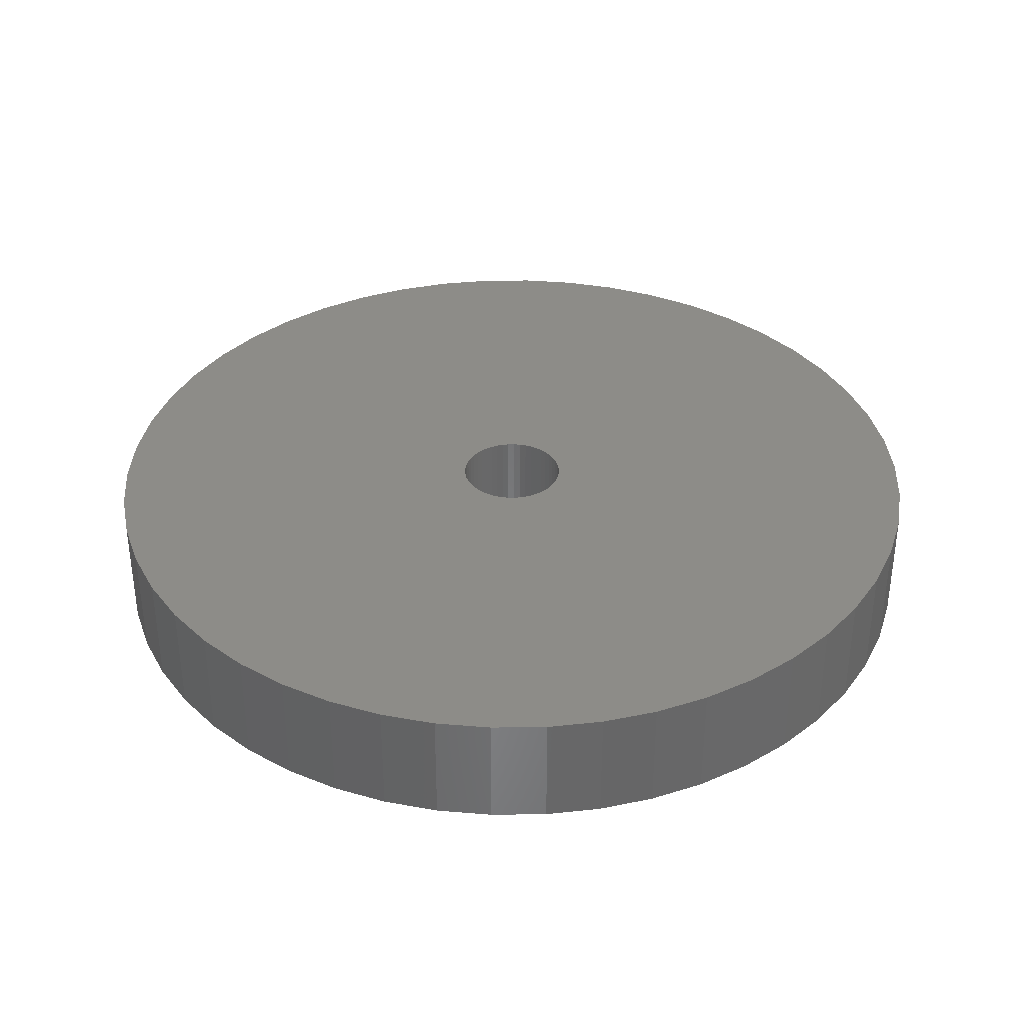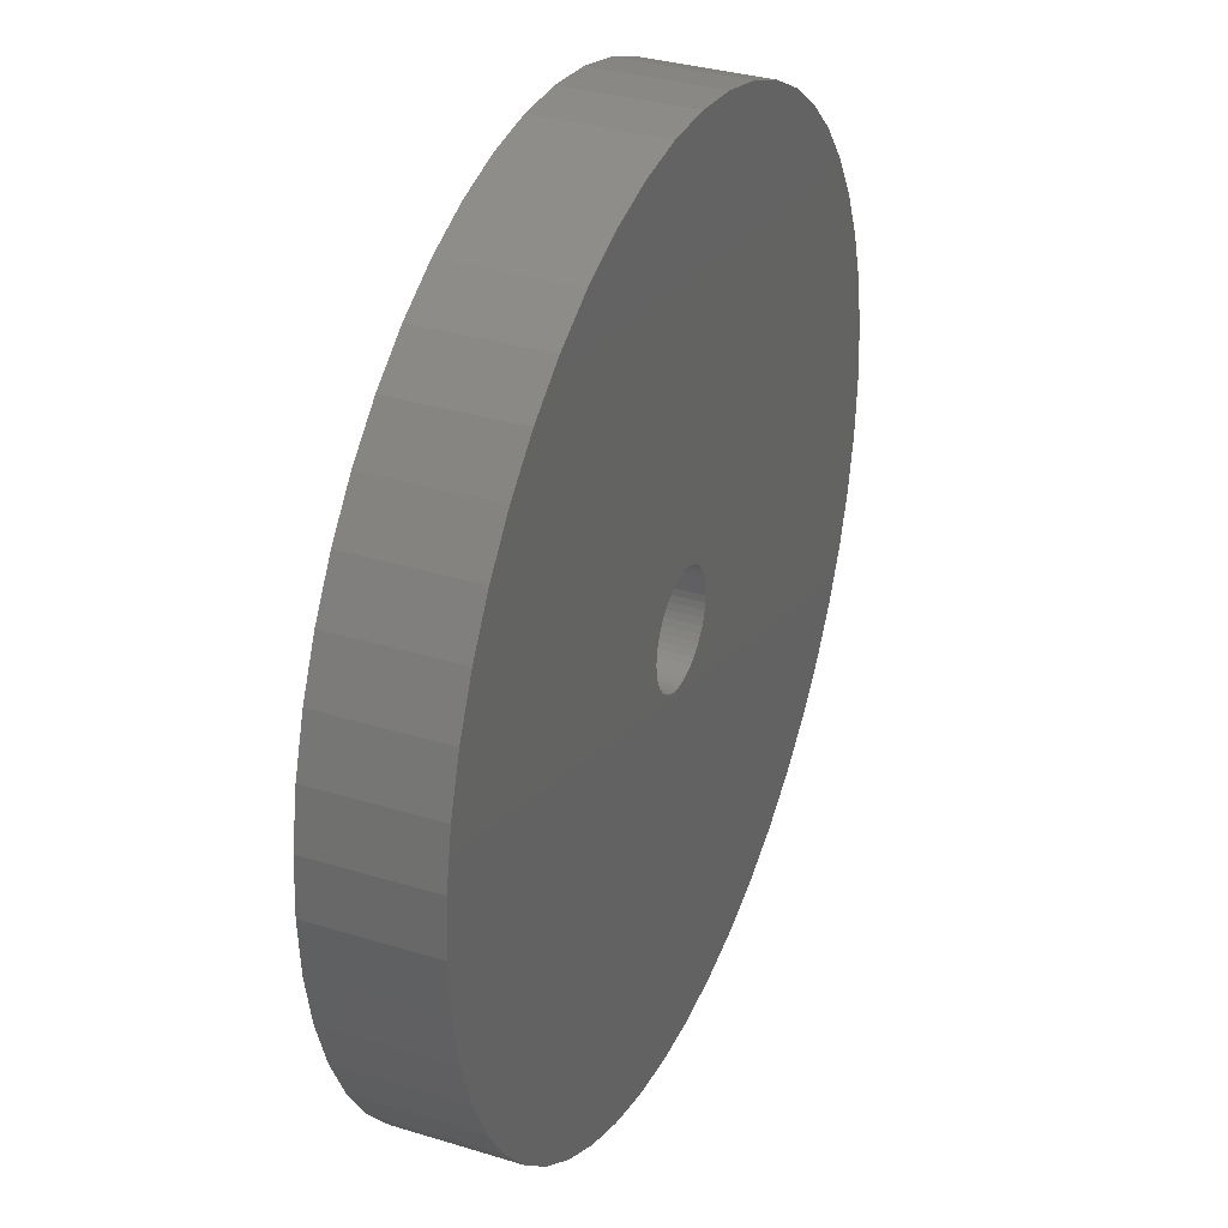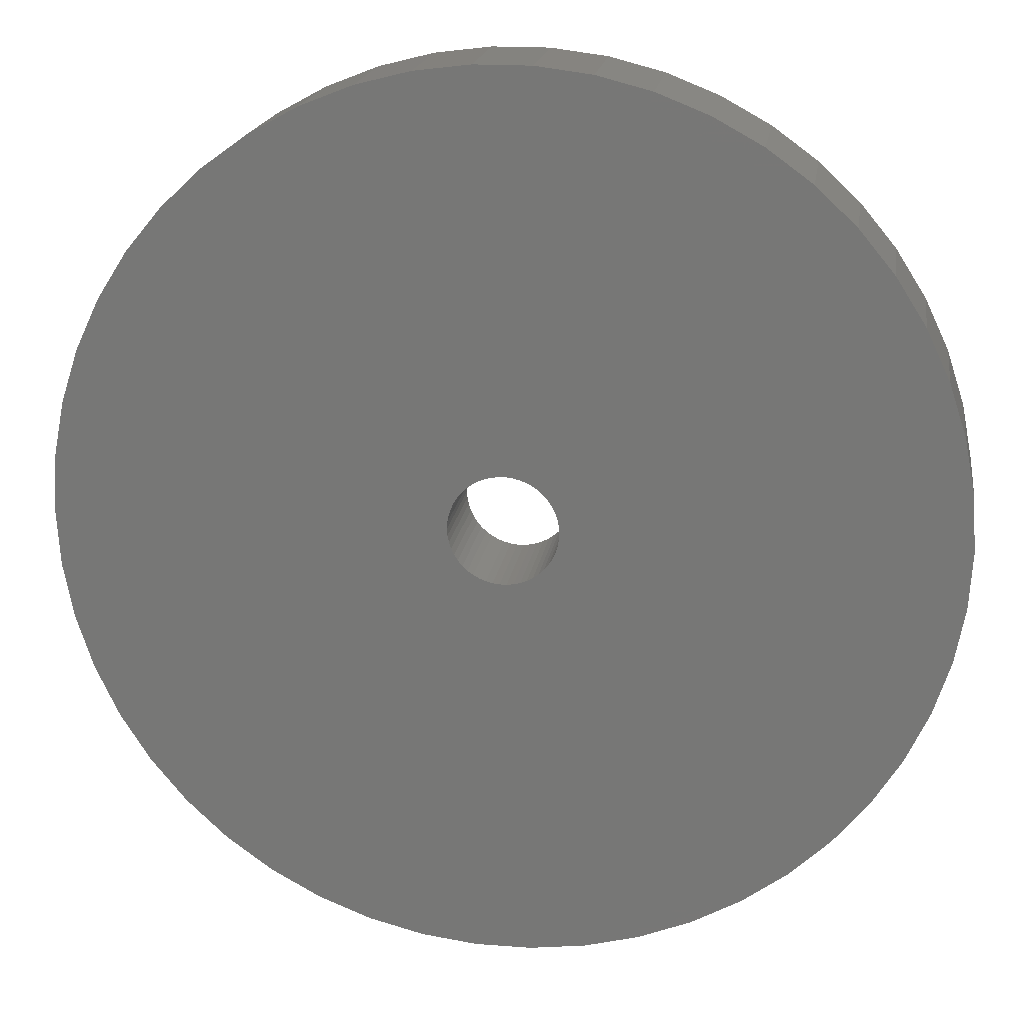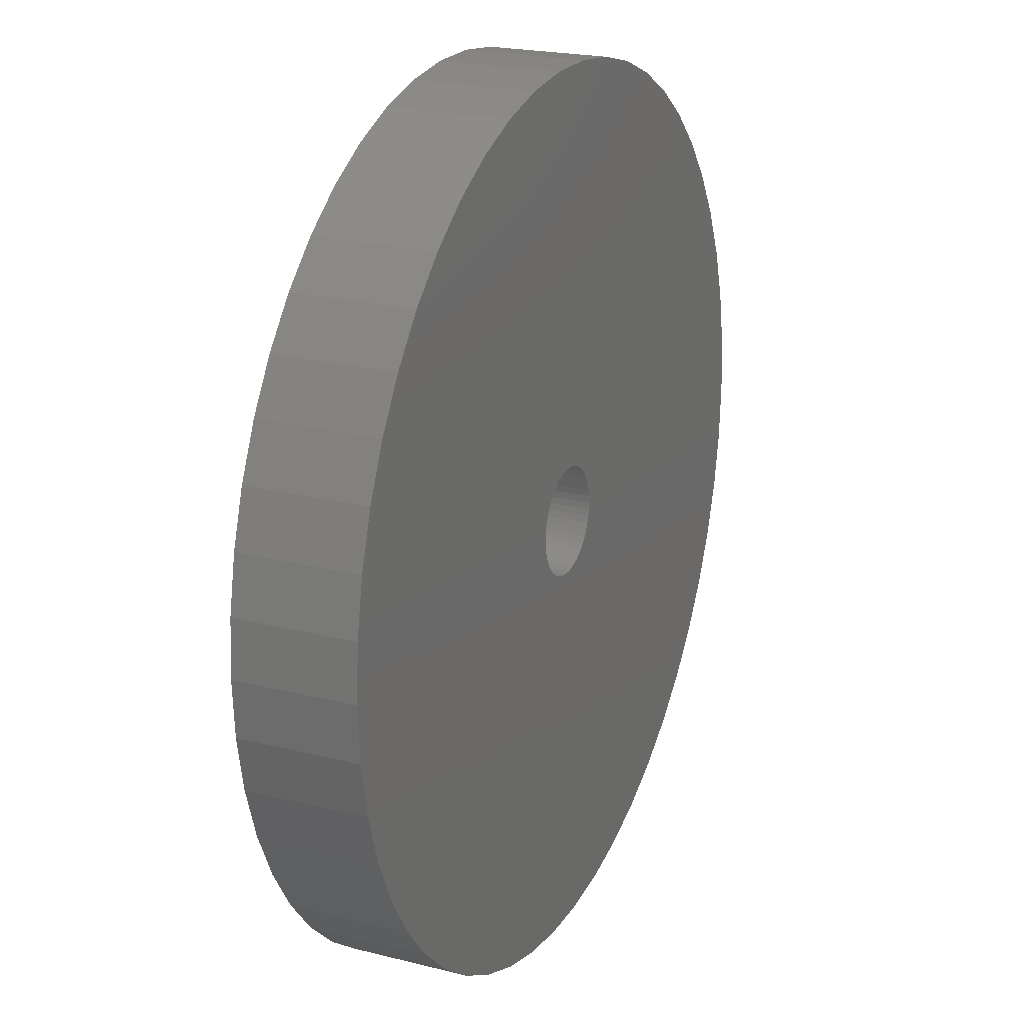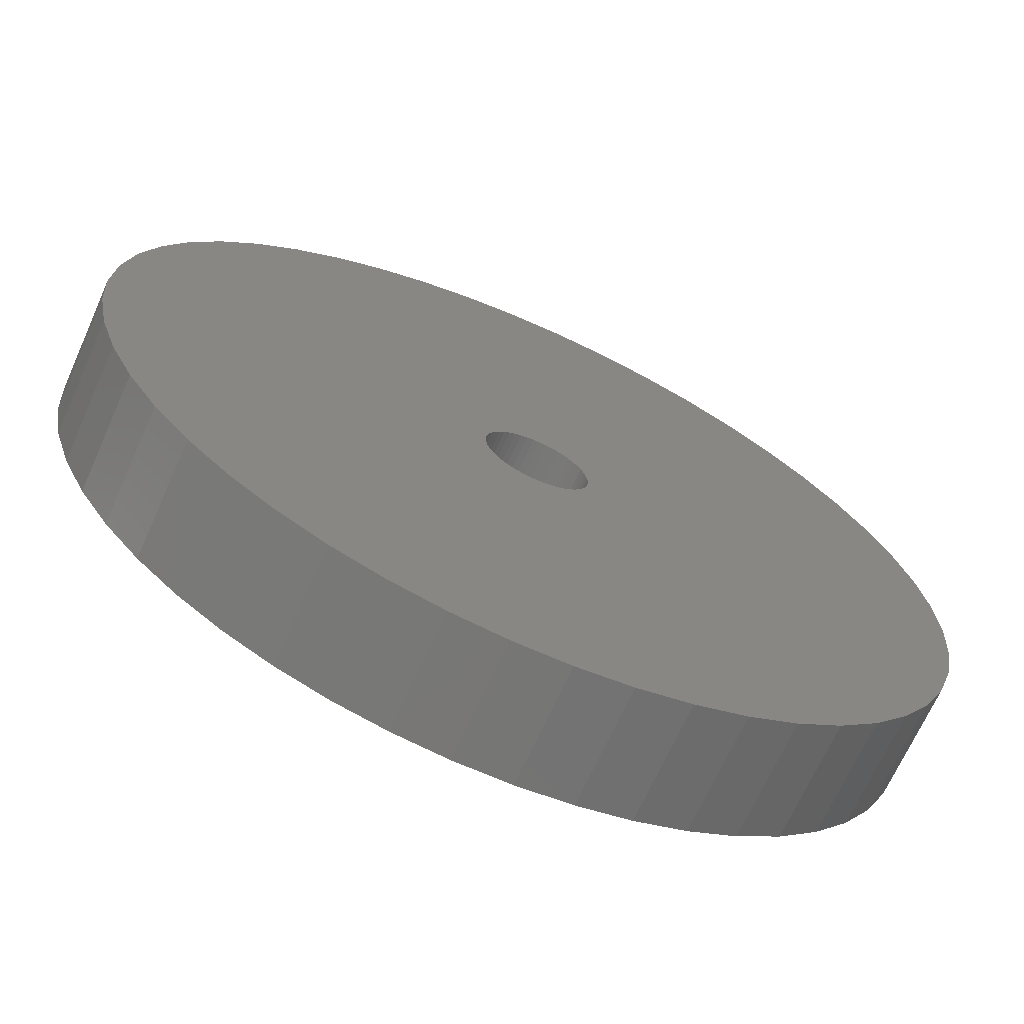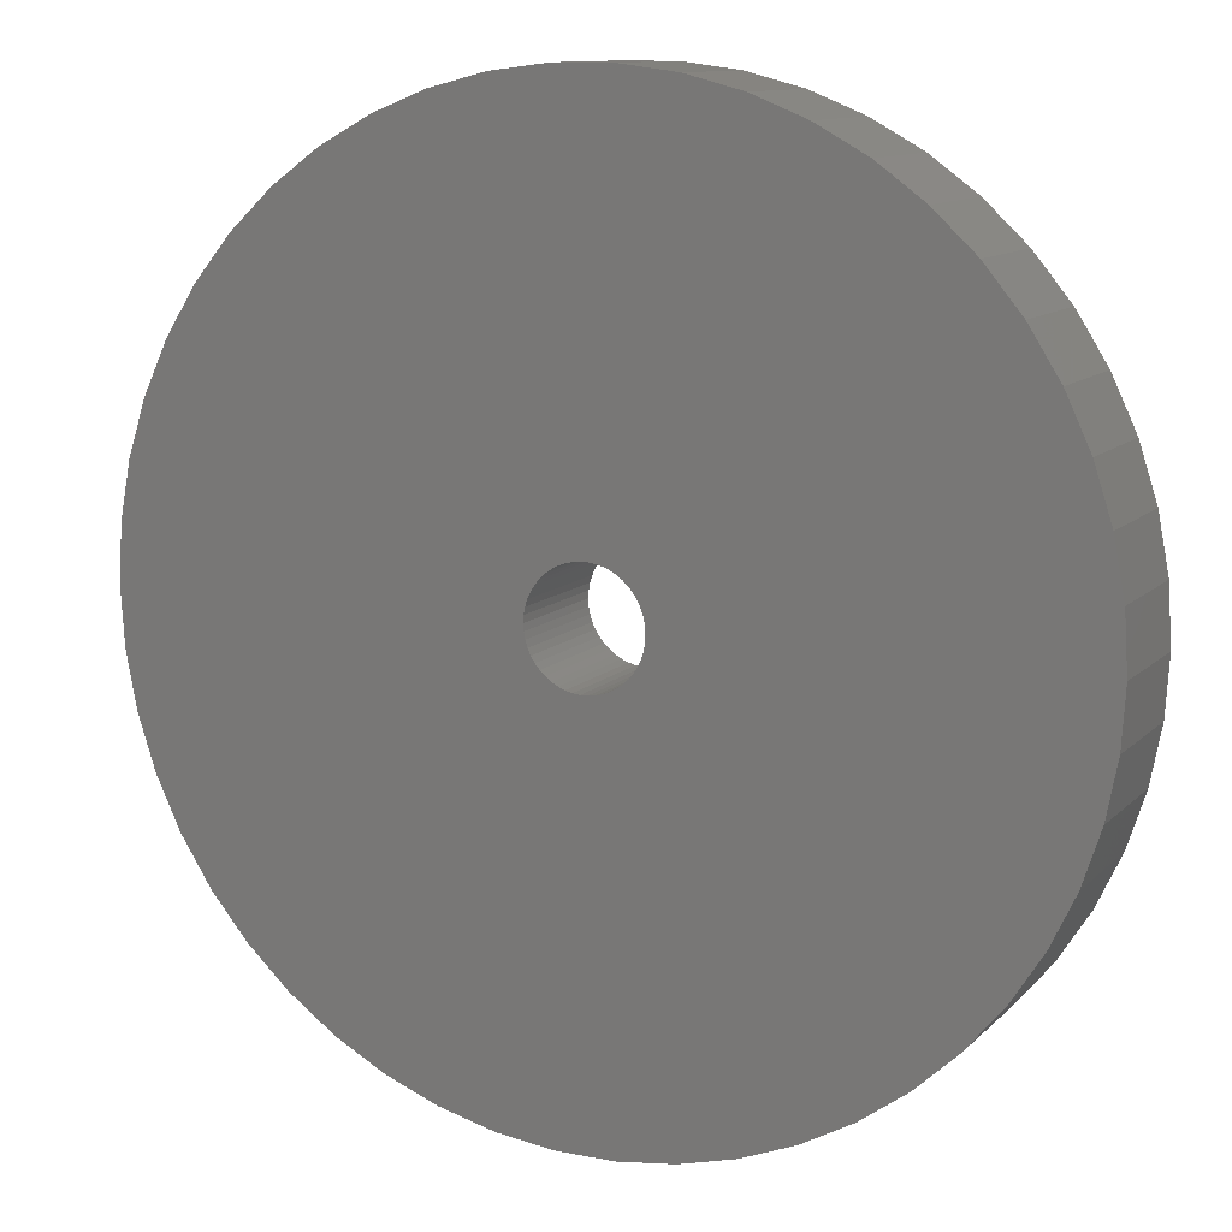
<metadata>
{"format":"stl","ext":"stl","renderer":"f3d","projection":"perspective","resolution":1024,"background":"white","views":[{"elev":35.9,"azim":143.1,"up":"+Z"},{"elev":33.9,"azim":112.6,"up":"+Y"},{"elev":18.4,"azim":8.4,"up":"+Y"},{"elev":21.6,"azim":114.0,"up":"+Y"},{"elev":-68.3,"azim":155.9,"up":"+Y"},{"elev":11.2,"azim":25.7,"up":"+Y"}]}
</metadata>
<code>
# stl→obj: 200 verts, 400 faces
v 22.5 0 3
v 22.32 2.82 -3
v 22.32 2.82 3
v 22.5 0 -3
v -22.5 0 -3
v -22.32 2.82 3
v -22.32 2.82 -3
v -22.5 0 3
v 1.413 22.46 -3
v -1.413 22.46 3
v 1.413 22.46 3
v -1.413 22.46 -3
v -1.413 -22.46 -3
v 1.413 -22.46 3
v -1.413 -22.46 3
v 1.413 -22.46 -3
v 16.4 15.4 -3
v 14.34 17.34 3
v 16.4 15.4 3
v 14.34 17.34 -3
v -14.34 17.34 -3
v -16.4 15.4 3
v -14.34 17.34 3
v -16.4 15.4 -3
v -6.953 21.4 -3
v -9.58 20.36 3
v -6.953 21.4 3
v -9.58 20.36 -3
v 18.2 -13.23 3
v 19.72 -10.84 -3
v 19.72 -10.84 3
v 18.2 -13.23 -3
v 20.92 8.283 3
v 19.72 10.84 -3
v 19.72 10.84 3
v 20.92 8.283 -3
v 9.58 20.36 -3
v 6.953 21.4 3
v 9.58 20.36 3
v 6.953 21.4 -3
v 12.06 19 -3
v 12.06 19 3
v -20.92 8.283 -3
v -19.72 10.84 3
v -19.72 10.84 -3
v -20.92 8.283 3
v 2.75 0 3
v 2.728 0.3447 3
v 21.79 5.596 3
v 22.32 -2.82 3
v 2.664 0.6839 3
v 2.728 -0.3447 3
v 2.557 1.012 3
v 21.79 -5.596 3
v 2.41 1.325 3
v 18.2 13.23 3
v 2.664 -0.6839 3
v 2.225 1.616 3
v 20.92 -8.283 3
v 2.005 1.883 3
v 2.557 -1.012 3
v 1.753 2.119 3
v 1.474 2.322 3
v 2.41 -1.325 3
v 1.171 2.488 3
v 0.8498 2.615 3
v 4.216 22.1 3
v 2.225 -1.616 3
v 16.4 -15.4 3
v 0.5153 2.701 3
v 0.1727 2.745 3
v -0.1727 2.745 3
v -0.5153 2.701 3
v -4.216 22.1 3
v -0.8498 2.615 3
v -1.171 2.488 3
v -1.474 2.322 3
v -12.06 19 3
v -1.753 2.119 3
v -2.005 1.883 3
v -2.225 1.616 3
v 2.005 -1.883 3
v 14.34 -17.34 3
v 1.753 -2.119 3
v 12.06 -19 3
v 1.474 -2.322 3
v 9.58 -20.36 3
v 1.171 -2.488 3
v 6.953 -21.4 3
v 0.8498 -2.615 3
v 4.216 -22.1 3
v 0.5153 -2.701 3
v 0.1727 -2.745 3
v -0.1727 -2.745 3
v -0.5153 -2.701 3
v -4.216 -22.1 3
v -0.8498 -2.615 3
v -6.953 -21.4 3
v -1.171 -2.488 3
v -9.58 -20.36 3
v -1.474 -2.322 3
v -12.06 -19 3
v -1.753 -2.119 3
v -14.34 -17.34 3
v -2.005 -1.883 3
v -16.4 -15.4 3
v -2.225 -1.616 3
v -18.2 -13.23 3
v -2.41 -1.325 3
v -19.72 -10.84 3
v -2.557 -1.012 3
v -20.92 -8.283 3
v -2.664 -0.6839 3
v -21.79 -5.596 3
v -2.728 -0.3447 3
v -22.32 -2.82 3
v -2.75 0 3
v -18.2 13.23 3
v -2.41 1.325 3
v -2.557 1.012 3
v -2.664 0.6839 3
v -21.79 5.596 3
v -2.728 0.3447 3
v -4.216 22.1 -3
v 22.32 -2.82 -3
v 21.79 -5.596 -3
v -20.92 -8.283 -3
v -21.79 -5.596 -3
v 6.953 -21.4 -3
v 9.58 -20.36 -3
v 21.79 5.596 -3
v 18.2 13.23 -3
v 4.216 22.1 -3
v -18.2 13.23 -3
v -21.79 5.596 -3
v -12.06 19 -3
v 12.06 -19 -3
v 14.34 -17.34 -3
v 16.4 -15.4 -3
v 20.92 -8.283 -3
v -16.4 -15.4 -3
v -14.34 -17.34 -3
v -18.2 -13.23 -3
v -19.72 -10.84 -3
v 2.75 0 -3
v 2.728 -0.3447 -3
v 2.664 -0.6839 -3
v 2.728 0.3447 -3
v 2.557 -1.012 -3
v 2.41 -1.325 -3
v 2.664 0.6839 -3
v 2.225 -1.616 -3
v 2.005 -1.883 -3
v 2.557 1.012 -3
v 1.753 -2.119 -3
v 1.474 -2.322 -3
v 2.41 1.325 -3
v 1.171 -2.488 -3
v 0.8498 -2.615 -3
v 4.216 -22.1 -3
v 2.225 1.616 -3
v 0.5153 -2.701 -3
v 0.1727 -2.745 -3
v -0.1727 -2.745 -3
v -0.5153 -2.701 -3
v -4.216 -22.1 -3
v -0.8498 -2.615 -3
v -6.953 -21.4 -3
v -1.171 -2.488 -3
v -9.58 -20.36 -3
v -1.474 -2.322 -3
v -12.06 -19 -3
v -1.753 -2.119 -3
v -2.005 -1.883 -3
v -2.225 -1.616 -3
v 2.005 1.883 -3
v 1.753 2.119 -3
v 1.474 2.322 -3
v 1.171 2.488 -3
v 0.8498 2.615 -3
v 0.5153 2.701 -3
v 0.1727 2.745 -3
v -0.1727 2.745 -3
v -0.5153 2.701 -3
v -0.8498 2.615 -3
v -1.171 2.488 -3
v -1.474 2.322 -3
v -1.753 2.119 -3
v -2.005 1.883 -3
v -2.225 1.616 -3
v -2.41 1.325 -3
v -2.557 1.012 -3
v -2.664 0.6839 -3
v -2.728 0.3447 -3
v -2.75 0 -3
v -2.41 -1.325 -3
v -2.557 -1.012 -3
v -2.664 -0.6839 -3
v -2.728 -0.3447 -3
v -22.32 -2.82 -3
f 1 2 3
f 2 1 4
f 5 6 7
f 6 5 8
f 9 10 11
f 10 9 12
f 13 14 15
f 14 13 16
f 17 18 19
f 18 17 20
f 21 22 23
f 22 21 24
f 25 26 27
f 26 25 28
f 29 30 31
f 30 29 32
f 33 34 35
f 34 33 36
f 37 38 39
f 38 37 40
f 41 39 42
f 39 41 37
f 43 44 45
f 44 43 46
f 47 1 3
f 48 3 49
f 1 47 50
f 51 49 33
f 52 50 47
f 53 33 35
f 50 52 54
f 55 35 56
f 57 54 52
f 58 56 19
f 54 57 59
f 60 19 18
f 61 59 57
f 62 18 42
f 59 61 31
f 63 42 39
f 64 31 61
f 65 39 38
f 31 64 29
f 66 38 67
f 68 29 64
f 29 68 69
f 3 48 47
f 49 51 48
f 33 53 51
f 35 55 53
f 56 58 55
f 19 60 58
f 18 62 60
f 42 63 62
f 70 67 11
f 39 65 63
f 38 66 65
f 67 70 66
f 11 71 70
f 11 72 71
f 10 72 11
f 72 10 73
f 74 73 10
f 73 74 75
f 27 75 74
f 75 27 76
f 26 76 27
f 76 26 77
f 78 77 26
f 77 78 79
f 23 79 78
f 79 23 80
f 22 80 23
f 80 22 81
f 82 69 68
f 69 82 83
f 84 83 82
f 83 84 85
f 86 85 84
f 85 86 87
f 88 87 86
f 87 88 89
f 90 89 88
f 89 90 91
f 92 91 90
f 91 92 14
f 93 14 92
f 94 14 93
f 15 94 95
f 96 95 97
f 98 97 99
f 94 15 14
f 100 99 101
f 102 101 103
f 104 103 105
f 106 105 107
f 108 107 109
f 110 109 111
f 112 111 113
f 114 113 115
f 116 115 117
f 118 81 22
f 95 96 15
f 81 118 119
f 97 98 96
f 44 119 118
f 99 100 98
f 119 44 120
f 101 102 100
f 46 120 44
f 103 104 102
f 120 46 121
f 105 106 104
f 122 121 46
f 107 108 106
f 121 122 123
f 109 110 108
f 6 123 122
f 111 112 110
f 123 6 117
f 113 114 112
f 8 117 6
f 115 116 114
f 117 8 116
f 124 27 74
f 27 124 25
f 54 125 50
f 125 54 126
f 127 114 128
f 114 127 112
f 129 87 89
f 87 129 130
f 49 36 33
f 36 49 131
f 3 131 49
f 131 3 2
f 56 17 19
f 17 56 132
f 35 132 56
f 132 35 34
f 40 67 38
f 67 40 133
f 133 11 67
f 11 133 9
f 20 42 18
f 42 20 41
f 45 118 134
f 118 45 44
f 134 22 24
f 22 134 118
f 135 46 43
f 46 135 122
f 7 122 135
f 122 7 6
f 28 78 26
f 78 28 136
f 136 23 78
f 23 136 21
f 12 74 10
f 74 12 124
f 50 4 1
f 4 50 125
f 130 85 87
f 85 130 137
f 138 69 83
f 69 138 139
f 31 140 59
f 140 31 30
f 59 126 54
f 126 59 140
f 69 32 29
f 32 69 139
f 141 104 106
f 104 141 142
f 143 110 144
f 110 143 108
f 145 4 125
f 146 125 126
f 4 145 2
f 147 126 140
f 148 2 145
f 149 140 30
f 2 148 131
f 150 30 32
f 151 131 148
f 152 32 139
f 131 151 36
f 153 139 138
f 154 36 151
f 155 138 137
f 36 154 34
f 156 137 130
f 157 34 154
f 158 130 129
f 34 157 132
f 159 129 160
f 161 132 157
f 132 161 17
f 125 146 145
f 126 147 146
f 140 149 147
f 30 150 149
f 32 152 150
f 139 153 152
f 138 155 153
f 137 156 155
f 162 160 16
f 130 158 156
f 129 159 158
f 160 162 159
f 16 163 162
f 16 164 163
f 13 164 16
f 164 13 165
f 166 165 13
f 165 166 167
f 168 167 166
f 167 168 169
f 170 169 168
f 169 170 171
f 172 171 170
f 171 172 173
f 142 173 172
f 173 142 174
f 141 174 142
f 174 141 175
f 176 17 161
f 17 176 20
f 177 20 176
f 20 177 41
f 178 41 177
f 41 178 37
f 179 37 178
f 37 179 40
f 180 40 179
f 40 180 133
f 181 133 180
f 133 181 9
f 182 9 181
f 183 9 182
f 12 183 184
f 124 184 185
f 25 185 186
f 183 12 9
f 28 186 187
f 136 187 188
f 21 188 189
f 24 189 190
f 134 190 191
f 45 191 192
f 43 192 193
f 135 193 194
f 7 194 195
f 143 175 141
f 184 124 12
f 175 143 196
f 185 25 124
f 144 196 143
f 186 28 25
f 196 144 197
f 187 136 28
f 127 197 144
f 188 21 136
f 197 127 198
f 189 24 21
f 128 198 127
f 190 134 24
f 198 128 199
f 191 45 134
f 200 199 128
f 192 43 45
f 199 200 195
f 193 135 43
f 5 195 200
f 194 7 135
f 195 5 7
f 160 89 91
f 89 160 129
f 16 91 14
f 91 16 160
f 137 83 85
f 83 137 138
f 166 15 96
f 15 166 13
f 170 98 100
f 98 170 168
f 168 96 98
f 96 168 166
f 141 108 143
f 108 141 106
f 144 112 127
f 112 144 110
f 128 116 200
f 116 128 114
f 200 8 5
f 8 200 116
f 172 100 102
f 100 172 170
f 142 102 104
f 102 142 172
f 145 48 148
f 48 145 47
f 117 194 123
f 194 117 195
f 183 71 72
f 71 183 182
f 163 94 93
f 94 163 164
f 177 60 62
f 60 177 176
f 189 79 80
f 79 189 188
f 186 75 76
f 75 186 185
f 154 55 157
f 55 154 53
f 180 65 66
f 65 180 179
f 178 62 63
f 62 178 177
f 119 190 81
f 190 119 191
f 81 189 80
f 189 81 190
f 187 76 77
f 76 187 186
f 185 73 75
f 73 185 184
f 162 93 92
f 93 162 163
f 151 53 154
f 53 151 51
f 148 51 151
f 51 148 48
f 161 60 176
f 60 161 58
f 157 58 161
f 58 157 55
f 181 66 70
f 66 181 180
f 182 70 71
f 70 182 181
f 179 63 65
f 63 179 178
f 120 191 119
f 191 120 192
f 121 192 120
f 192 121 193
f 123 193 121
f 193 123 194
f 188 77 79
f 77 188 187
f 184 72 73
f 72 184 183
f 146 47 145
f 47 146 52
f 153 68 152
f 68 153 82
f 173 105 103
f 105 173 174
f 156 88 86
f 88 156 158
f 158 90 88
f 90 158 159
f 149 57 147
f 57 149 61
f 147 52 146
f 52 147 57
f 150 61 149
f 61 150 64
f 152 64 150
f 64 152 68
f 105 175 107
f 175 105 174
f 109 197 111
f 197 109 196
f 115 195 117
f 195 115 199
f 113 199 115
f 199 113 198
f 111 198 113
f 198 111 197
f 155 86 84
f 86 155 156
f 159 92 90
f 92 159 162
f 165 97 95
f 97 165 167
f 107 196 109
f 196 107 175
f 153 84 82
f 84 153 155
f 169 101 99
f 101 169 171
f 171 103 101
f 103 171 173
f 164 95 94
f 95 164 165
f 167 99 97
f 99 167 169

</code>
